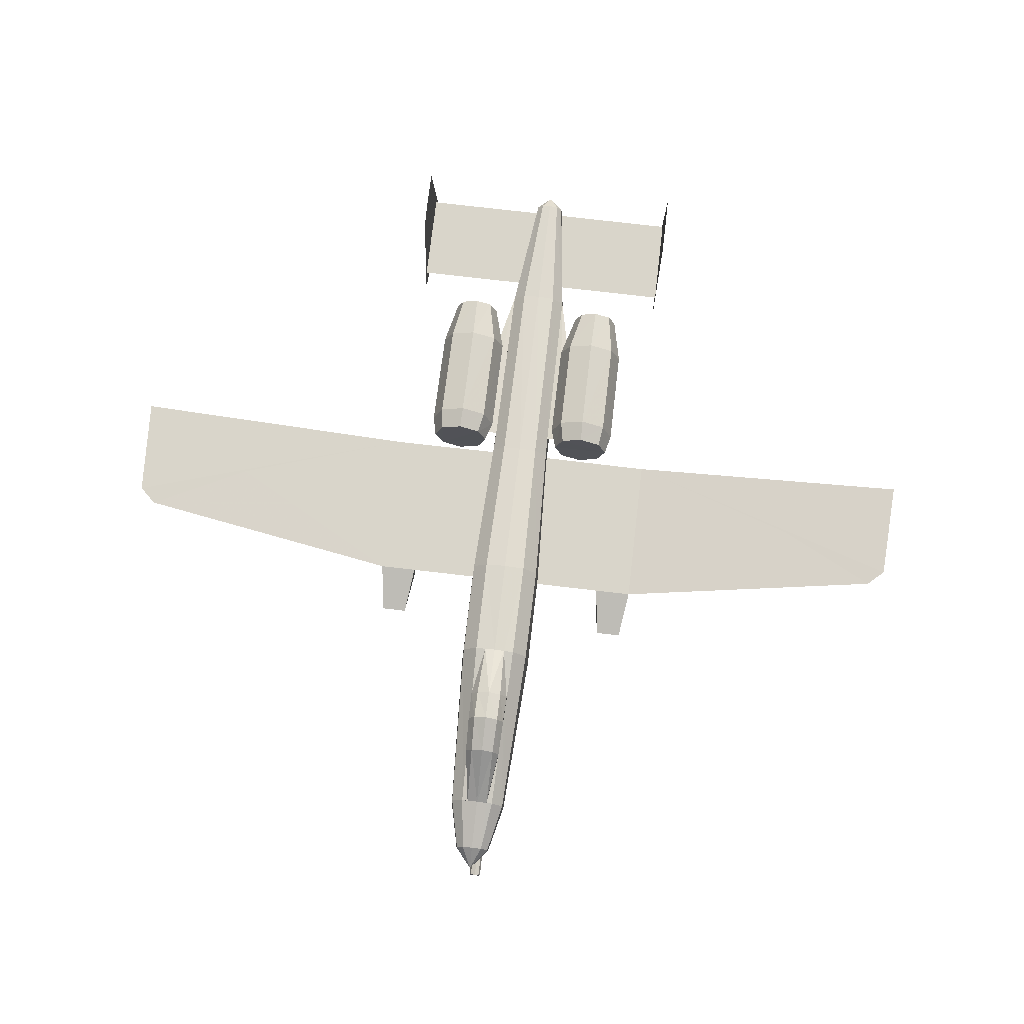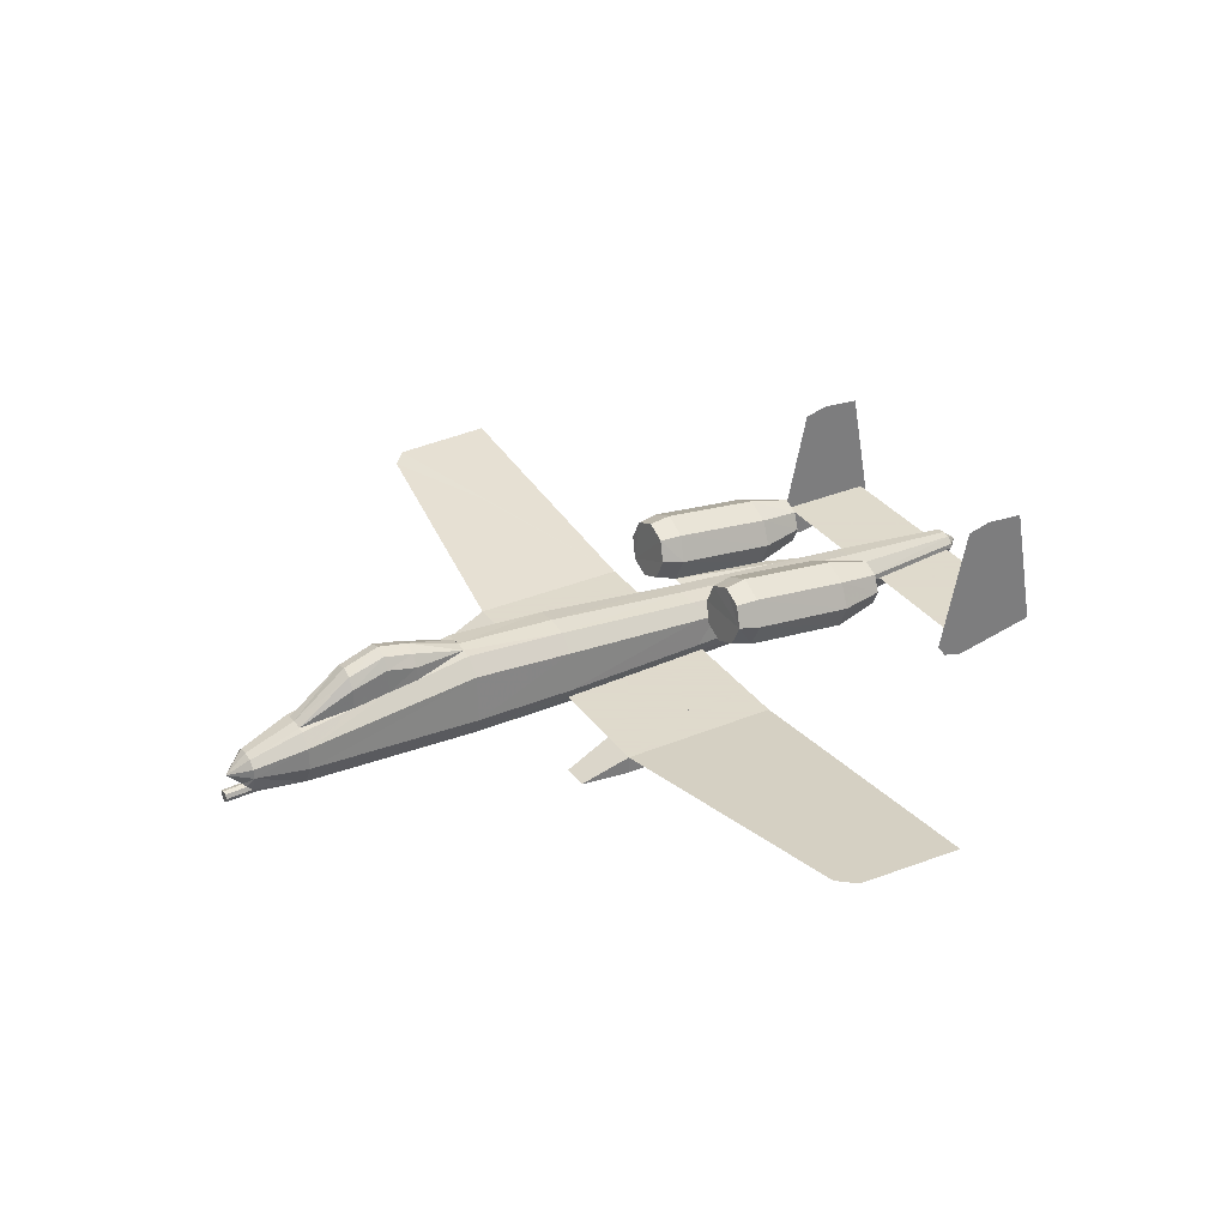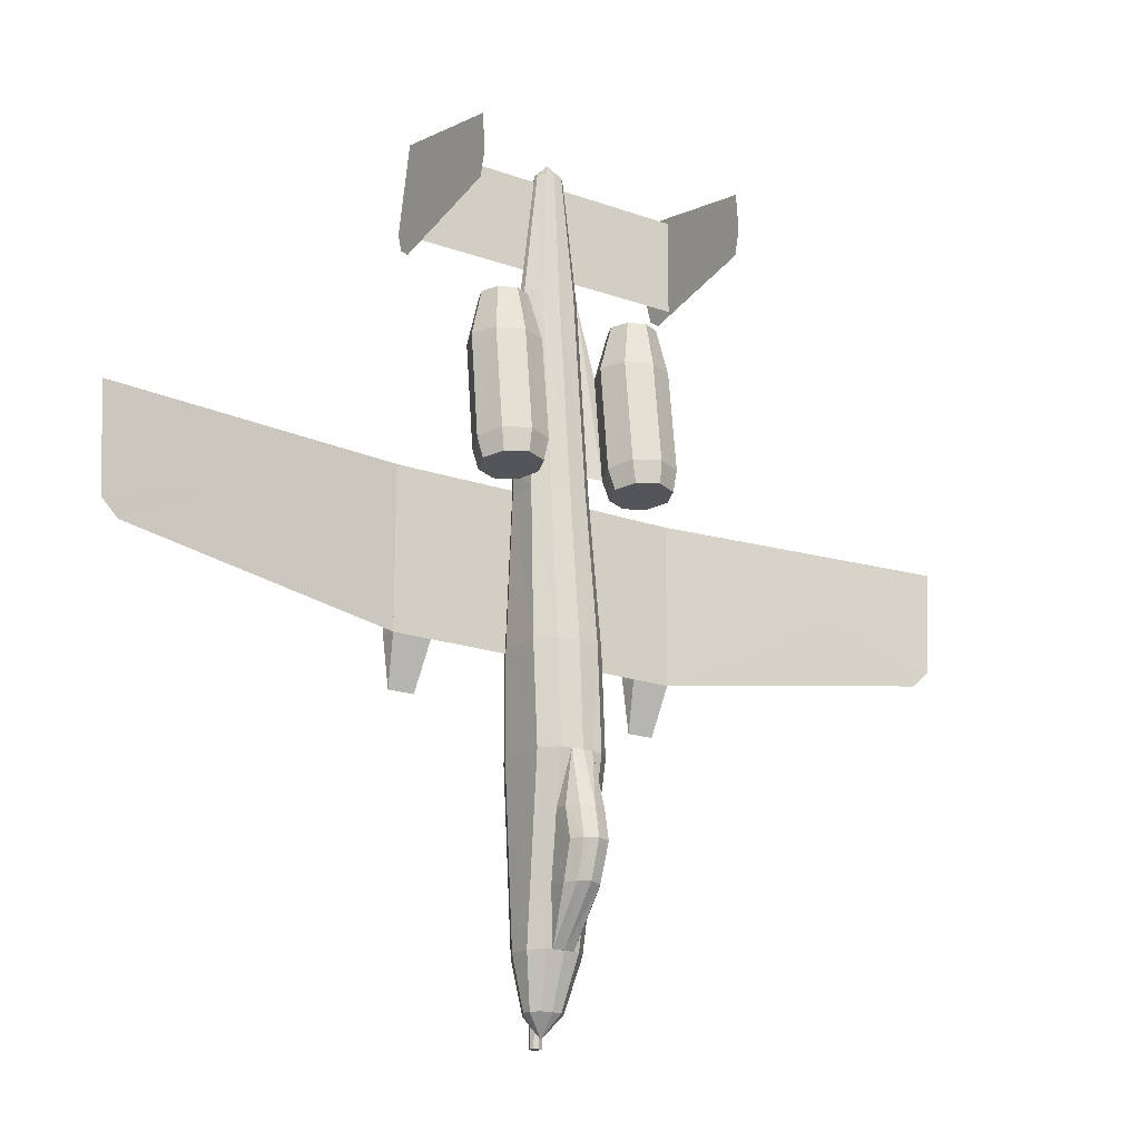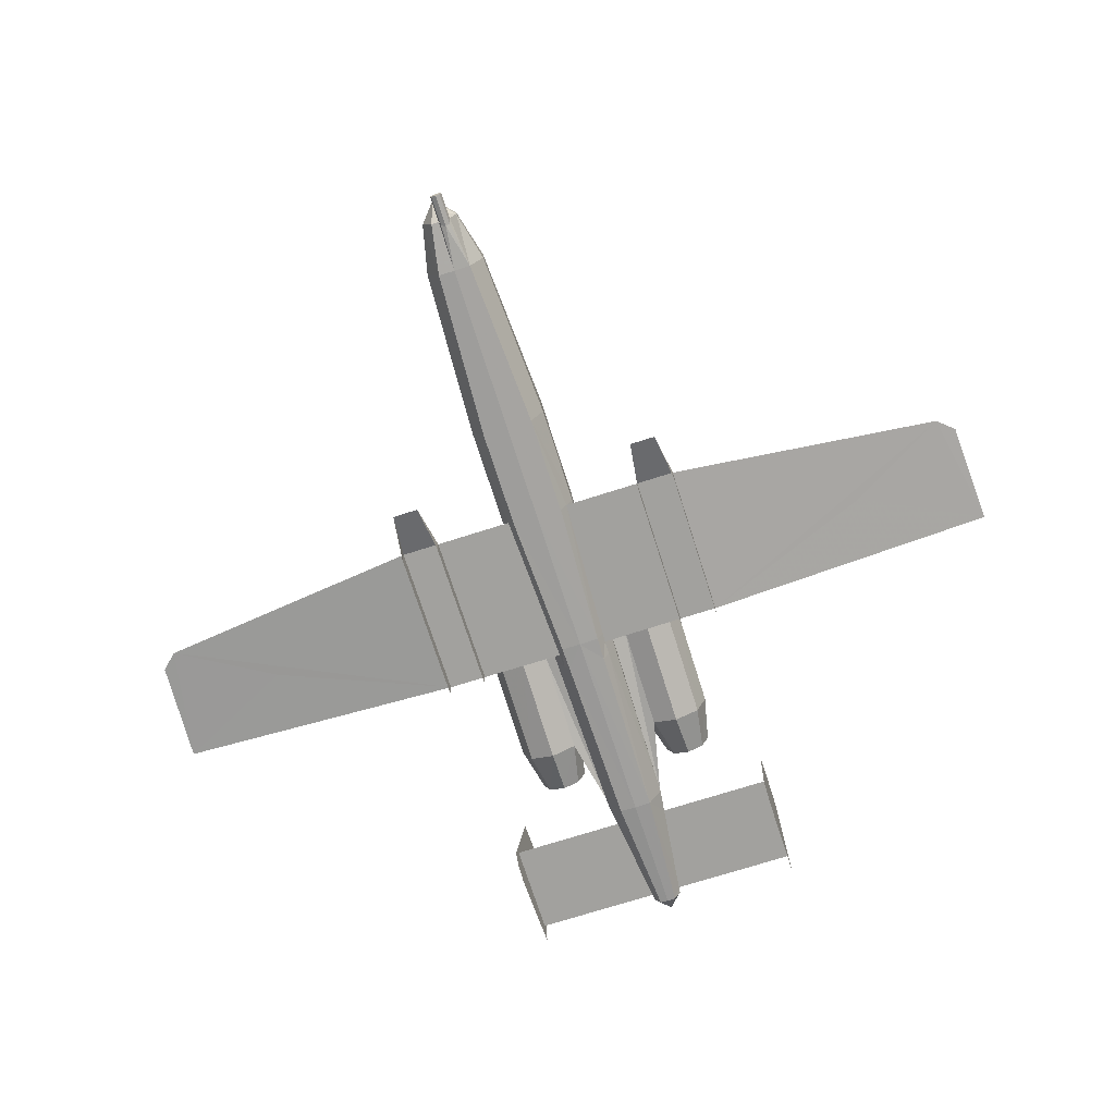
<metadata>
{"format":"obj","ext":"obj","renderer":"f3d","projection":"perspective","resolution":1024,"background":"white","views":[{"elev":74.6,"azim":-173.3,"up":"+Y"},{"elev":32.4,"azim":-120.2,"up":"+Y"},{"elev":-19.0,"azim":145.8,"up":"+Z"},{"elev":-72.1,"azim":-162.3,"up":"+Y"}]}
</metadata>
<code>
v 0.4809 0.05605 0.05387
v 0.4684 0.05605 0.1073
v 0.4695 0.07893 0.1073
v 0.4815 0.06585 0.05387
v 0.4591 0.05605 0.2886
v 0.4619 0.1062 0.2886
v 0.4591 0.05605 0.3954
v 0.4613 0.09963 0.3954
v 0.4657 0.05605 0.5523
v 0.4668 0.08655 0.5523
v 0.4657 0.05714 0.5763
v 0.4673 0.08492 0.5752
v 0.4826 0.03208 0.1073
v 0.4728 0.03263 0.2892
v 0.5 0.03099 0.1073
v 0.5 0.03099 0.2886
v 0.4728 0.03263 0.3954
v 0.4662 0.04352 0.3954
v 0.5 0.03099 0.3954
v 0.4728 0.04352 0.5523
v 0.5 0.03099 0.5523
v 0.4793 0.03208 0.5523
v 0.4733 0.04352 0.5621
v 0.4733 0.04352 0.5768
v 0.5 0.03753 0.7653
v 0.5 0.05006 0.8971
v 0.4913 0.0506 0.8971
v 0.4826 0.03862 0.7653
v 0.5 0.05605 0.03154
v 0.4847 0.06749 0.8971
v 0.4842 0.06259 0.8971
v 0.5 0.06259 0.9129
v 0.4891 0.07348 0.05387
v 0.482 0.09146 0.1073
v 0.4886 0.09255 0.1073
v 0.5 0.09418 0.1073
v 0.5 0.07511 0.05387
v 0.4886 0.1236 0.2886
v 0.4777 0.1225 0.2886
v 0.4771 0.116 0.3954
v 0.5 0.1192 0.3954
v 0.5 0.1252 0.2886
v 0.4804 0.1007 0.5523
v 0.5 0.1034 0.5523
v 0.4815 0.0822 0.7653
v 0.5 0.08438 0.7653
v 0.4907 0.07403 0.8971
v 0.5 0.07511 0.8971
v 0.469 0.06912 0.7653
v 0.4788 0.1127 0.2325
v 0.4809 0.1013 0.1634
v 0.4891 0.03426 0.05823
v 0.4935 0.03263 0.05986
v 0.4984 0.03426 0.05768
v 0.5 0.03753 0.05387
v 0.5 0.03862 0.05224
v 0.4875 0.03862 0.05333
v 0.4891 0.04298 0.04842
v 0.4935 0.04461 0.0457
v 0.616 0.04352 0.3954
v 0.616 0.025 0.3954
v 0.6226 0.025 0.3453
v 0.6503 0.025 0.3453
v 0.6569 0.025 0.3954
v 0.6569 0.04352 0.3954
v 0.3883 0.1132 0.5774
v 0.3992 0.1394 0.5806
v 0.4025 0.1378 0.5577
v 0.3932 0.116 0.5556
v 0.4254 0.1503 0.5817
v 0.4248 0.147 0.5588
v 0.4515 0.1394 0.5806
v 0.4472 0.1378 0.5577
v 0.4624 0.1132 0.5774
v 0.4559 0.116 0.5556
v 0.4515 0.08764 0.5746
v 0.4472 0.09364 0.5528
v 0.4254 0.07675 0.5735
v 0.4248 0.08492 0.5517
v 0.3992 0.08764 0.5746
v 0.4025 0.09364 0.5528
v 0.616 0.04352 0.5523
v 0.616 0.04352 0.5616
v 0.616 0.025 0.5616
v 0.3883 0.1013 0.6863
v 0.3992 0.1274 0.6863
v 0.4254 0.1383 0.6868
v 0.4515 0.1274 0.6863
v 0.4624 0.1013 0.6863
v 0.4515 0.07511 0.6858
v 0.4254 0.06422 0.6858
v 0.3992 0.07511 0.6863
v 0.3992 0.1007 0.7337
v 0.4069 0.1181 0.7342
v 0.4243 0.1258 0.7342
v 0.4412 0.1181 0.7342
v 0.4488 0.1007 0.7337
v 0.4412 0.08329 0.7337
v 0.4243 0.0762 0.7337
v 0.4069 0.08329 0.7337
v 0.6569 0.04352 0.5523
v 0.6569 0.04352 0.5616
v 0.6569 0.025 0.5616
v 0.4684 0.06259 0.7653
v 0.4798 0.03317 0.5774
v 0.3431 0.04352 0.5523
v 0.384 0.04352 0.5523
v 0.384 0.04352 0.5616
v 0.3431 0.04352 0.5616
v 0.384 0.04352 0.3954
v 0.3431 0.04352 0.3954
v 0.025 0.07784 0.5616
v 0.03045 0.07729 0.4526
v 0.04842 0.07511 0.4363
v 0.3497 0.06259 0.8906
v 0.4837 0.06259 0.8906
v 0.4717 0.06259 0.7903
v 0.3497 0.06259 0.7903
v 0.3497 0.04352 0.9004
v 0.3497 0.04352 0.7811
v 0.3497 0.03099 0.7903
v 0.3497 0.025 0.8094
v 0.3497 0.1753 0.8094
v 0.3497 0.1819 0.8345
v 0.3497 0.1786 0.8753
v 0.3431 0.025 0.3954
v 0.3431 0.025 0.5616
v 0.384 0.025 0.3954
v 0.384 0.025 0.5616
v 0.3774 0.025 0.3453
v 0.3497 0.025 0.3453
v 0.5185 0.06585 0.05387
v 0.5305 0.07893 0.1073
v 0.5316 0.05605 0.1073
v 0.5191 0.05605 0.05387
v 0.5381 0.1062 0.2886
v 0.5409 0.05605 0.2886
v 0.5387 0.09963 0.3954
v 0.5409 0.05605 0.3954
v 0.5332 0.08655 0.5523
v 0.5343 0.05605 0.5523
v 0.5327 0.08492 0.5752
v 0.5343 0.05714 0.5763
v 0.5174 0.03208 0.1073
v 0.5082 0.03807 0.05387
v 0.5272 0.03263 0.2892
v 0.5338 0.04352 0.3954
v 0.5272 0.03263 0.3954
v 0.5272 0.04352 0.5523
v 0.5207 0.03208 0.5523
v 0.5267 0.04352 0.5768
v 0.5267 0.04352 0.5621
v 0.5174 0.03862 0.7653
v 0.5087 0.0506 0.8971
v 0.5158 0.06259 0.8971
v 0.5153 0.06749 0.8971
v 0.5109 0.07348 0.05387
v 0.518 0.09146 0.1073
v 0.5229 0.116 0.3954
v 0.5223 0.1225 0.2886
v 0.5114 0.1236 0.2886
v 0.5196 0.1007 0.5523
v 0.5185 0.0822 0.7653
v 0.5093 0.07403 0.8971
v 0.531 0.06912 0.7653
v 0.5212 0.1127 0.2325
v 0.5191 0.1013 0.1634
v 0.5114 0.09255 0.1073
v 0.6503 0.1786 0.8753
v 0.6503 0.06259 0.8906
v 0.6503 0.04352 0.9004
v 0.6503 0.1753 0.8094
v 0.6503 0.1819 0.8345
v 0.6503 0.06259 0.7903
v 0.6503 0.04352 0.7811
v 0.6503 0.03099 0.7903
v 0.6503 0.025 0.8094
v 0.5163 0.06259 0.8906
v 0.5283 0.06259 0.7903
v 0.975 0.07784 0.5616
v 0.9696 0.07729 0.4526
v 0.9516 0.07511 0.4363
v 0.5316 0.06259 0.7653
v 0.5202 0.03317 0.5774
v 0.5485 0.08764 0.5746
v 0.5485 0.07511 0.6858
v 0.6068 0.116 0.5556
v 0.5975 0.1378 0.5577
v 0.6008 0.1394 0.5806
v 0.6117 0.1132 0.5774
v 0.5752 0.147 0.5588
v 0.5746 0.1503 0.5817
v 0.5528 0.1378 0.5577
v 0.5485 0.1394 0.5806
v 0.5441 0.116 0.5556
v 0.5376 0.1132 0.5774
v 0.5528 0.09364 0.5528
v 0.5752 0.08492 0.5517
v 0.5746 0.07675 0.5735
v 0.5975 0.09364 0.5528
v 0.6008 0.08764 0.5746
v 0.6008 0.1274 0.6863
v 0.6117 0.1013 0.6863
v 0.5746 0.1383 0.6868
v 0.5485 0.1274 0.6863
v 0.5376 0.1013 0.6863
v 0.5746 0.06422 0.6858
v 0.6008 0.07511 0.6863
v 0.5931 0.1181 0.7342
v 0.6008 0.1007 0.7337
v 0.5757 0.1258 0.7342
v 0.5588 0.1181 0.7342
v 0.5512 0.1007 0.7337
v 0.5588 0.08329 0.7337
v 0.5757 0.0762 0.7337
v 0.5931 0.08329 0.7337
v 0.5202 0.1078 0.2015
v 0.4984 0.04298 0.04733
v 0.4798 0.1078 0.2015
v 0.4875 0.1339 0.1628
v 0.5 0.1378 0.1634
v 0.5 0.1443 0.2325
v 0.5125 0.1339 0.1628
v 0.5196 0.1225 0.1628
v 0.5136 0.1394 0.232
v 0.5212 0.1274 0.232
v 0.5136 0.1459 0.2004
v 0.5207 0.1339 0.2004
v 0.5 0.1503 0.2009
v 0.4804 0.1225 0.1628
v 0.4864 0.1394 0.232
v 0.4788 0.1274 0.232
v 0.4793 0.1339 0.2004
v 0.4864 0.1459 0.2004
v 0.4935 0.04352 0.025
v 0.4891 0.04189 0.02554
v 0.4875 0.03753 0.02554
v 0.4891 0.03317 0.02554
v 0.4935 0.03099 0.02554
v 0.4984 0.03317 0.02554
v 0.5 0.03753 0.02554
v 0.4984 0.04189 0.02554
f 1 2 3
f 2 5 6
f 5 7 8
f 7 9 10
f 9 11 12
f 13 14 5
f 15 16 14
f 14 17 18
f 16 19 17
f 18 20 9
f 19 21 22
f 20 23 24
f 25 26 27
f 29 1 4
f 30 31 32
f 31 27 32
f 27 26 32
f 33 34 35
f 4 3 34
f 38 39 40
f 6 8 40
f 40 43 44
f 8 10 43
f 43 45 46
f 45 47 48
f 49 30 47
f 29 33 37
f 29 4 33
f 47 30 32
f 48 47 32
f 50 39 38
f 35 34 51
f 13 52 53
f 13 53 15
f 15 53 54
f 15 54 55
f 54 56 55
f 13 57 52
f 13 1 57
f 58 57 1
f 1 13 2
f 59 58 1
f 29 59 1
f 66 67 68
f 67 70 71
f 70 72 73
f 72 74 75
f 74 76 77
f 76 78 79
f 78 80 81
f 80 66 69
f 85 86 67
f 86 87 70
f 87 88 72
f 88 89 74
f 89 90 76
f 90 91 78
f 91 92 80
f 92 85 66
f 93 94 86
f 94 95 87
f 95 96 88
f 96 97 89
f 97 98 90
f 98 99 91
f 99 100 92
f 100 93 85
f 11 104 49
f 24 105 28
f 18 17 22
f 132 133 134
f 133 136 137
f 136 138 139
f 138 140 141
f 140 142 143
f 135 134 144
f 145 144 15
f 134 137 146
f 144 146 16
f 137 139 147
f 146 148 19
f 139 141 149
f 148 150 21
f 141 143 151
f 153 154 26
f 132 135 29
f 135 145 29
f 145 55 29
f 32 155 156
f 32 154 155
f 32 26 154
f 157 158 133
f 42 41 159
f 160 159 138
f 41 44 162
f 159 162 140
f 44 46 163
f 46 48 164
f 163 164 156
f 37 157 29
f 157 132 29
f 32 156 164
f 32 164 48
f 161 160 166
f 167 158 168
f 149 150 148
f 143 183 153
f 187 188 189
f 188 191 192
f 191 193 194
f 193 195 196
f 195 197 185
f 197 198 199
f 198 200 201
f 200 187 190
f 142 165 183
f 190 189 202
f 189 192 204
f 192 194 205
f 194 196 206
f 196 185 186
f 185 199 207
f 199 201 208
f 201 190 203
f 203 202 209
f 202 204 211
f 204 205 212
f 205 206 213
f 206 186 214
f 186 207 215
f 207 208 216
f 208 203 210
f 151 184 150
f 150 149 152
f 162 142 140
f 162 163 165
f 158 167 217
f 166 160 136
f 37 36 158
f 36 168 158
f 183 179 153
f 179 178 154
f 178 155 154
f 150 184 21
f 184 153 25
f 165 179 183
f 165 156 178
f 156 155 178
f 23 22 105
f 23 20 22
f 56 218 29
f 218 59 29
f 10 12 43
f 12 49 45
f 3 6 50
f 6 39 50
f 28 117 104
f 28 27 116
f 27 31 116
f 21 105 22
f 21 25 28
f 104 117 49
f 117 116 30
f 116 31 30
f 36 220 221
f 38 42 222
f 168 36 223
f 168 224 223
f 221 223 36
f 222 42 161
f 222 161 225
f 161 226 225
f 226 161 166
f 227 225 226
f 229 222 225
f 220 230 35
f 231 38 222
f 231 232 38
f 50 38 232
f 233 232 231
f 234 231 222
f 230 233 234
f 220 234 229
f 219 50 232
f 51 219 233
f 220 36 35
f 35 230 220
f 35 51 230
f 224 167 168
f 223 224 168
f 224 228 217
f 228 226 166
f 221 229 227
f 223 227 228
f 235 236 58
f 236 237 57
f 237 238 52
f 238 239 53
f 239 240 54
f 240 241 56
f 241 242 218
f 242 235 59
f 242 241 240
f 100 99 98
f 69 68 71
f 200 198 197
f 210 209 211
f 60 61 62
f 62 61 60
f 63 64 65
f 65 64 63
f 65 60 62
f 63 62 60
f 61 60 82
f 84 83 82
f 64 65 101
f 103 102 101
f 76 90 49
f 49 90 76
f 76 12 49
f 49 12 76
f 106 107 108
f 109 108 107
f 106 107 110
f 111 110 107
f 112 113 114
f 109 106 111
f 115 116 117
f 118 117 116
f 119 115 118
f 122 121 120
f 120 118 123
f 123 118 120
f 123 124 125
f 118 115 125
f 125 115 119
f 119 115 125
f 107 20 23
f 108 23 20
f 107 20 18
f 110 18 20
f 126 111 106
f 127 109 106
f 128 110 107
f 129 108 107
f 111 110 130
f 131 130 110
f 131 126 111
f 111 126 131
f 110 128 130
f 130 128 110
f 82 149 147
f 60 147 149
f 82 149 152
f 83 152 149
f 169 170 171
f 171 170 169
f 172 173 169
f 174 170 169
f 175 174 172
f 172 174 175
f 171 170 174
f 177 176 175
f 170 178 179
f 174 179 178
f 180 181 182
f 102 101 65
f 101 82 60
f 65 60 82
f 101 82 83
f 102 83 82
f 185 142 165
f 165 142 185
f 185 186 165
f 165 186 185
f 1 3 4
f 2 6 3
f 5 8 6
f 7 10 8
f 9 12 10
f 13 5 2
f 15 14 13
f 14 18 7
f 14 7 5
f 16 17 14
f 18 9 7
f 19 22 17
f 20 24 11
f 20 11 9
f 25 27 28
f 33 35 36
f 33 36 37
f 4 34 33
f 38 40 41
f 38 41 42
f 6 40 39
f 40 44 41
f 8 43 40
f 43 46 44
f 45 48 46
f 49 47 45
f 66 68 69
f 67 71 68
f 70 73 71
f 72 75 73
f 74 77 75
f 76 79 77
f 78 81 79
f 80 69 81
f 85 67 66
f 86 70 67
f 87 72 70
f 88 74 72
f 89 76 74
f 90 78 76
f 91 80 78
f 92 66 80
f 93 86 85
f 94 87 86
f 95 88 87
f 96 89 88
f 97 90 89
f 98 91 90
f 99 92 91
f 100 85 92
f 11 49 12
f 24 28 104
f 24 104 11
f 18 22 20
f 132 134 135
f 133 137 134
f 136 139 137
f 138 141 139
f 140 143 141
f 135 144 145
f 145 15 55
f 134 146 144
f 144 16 15
f 137 147 148
f 137 148 146
f 146 19 16
f 139 149 147
f 148 21 19
f 141 151 152
f 141 152 149
f 153 26 25
f 157 133 132
f 42 159 160
f 42 160 161
f 160 138 136
f 41 162 159
f 159 140 138
f 44 163 162
f 46 164 163
f 163 156 165
f 149 148 147
f 143 153 184
f 143 184 151
f 187 189 190
f 188 192 189
f 191 194 192
f 193 196 194
f 195 185 196
f 197 199 185
f 198 201 199
f 200 190 201
f 142 183 143
f 190 202 203
f 189 204 202
f 192 205 204
f 194 206 205
f 196 186 206
f 185 207 186
f 199 208 207
f 201 203 208
f 203 209 210
f 202 211 209
f 204 212 211
f 205 213 212
f 206 214 213
f 186 215 214
f 207 216 215
f 208 210 216
f 151 150 152
f 162 165 142
f 158 217 166
f 158 166 136
f 158 136 133
f 37 158 157
f 179 154 153
f 184 25 21
f 165 178 179
f 23 105 24
f 12 45 43
f 3 50 219
f 3 219 51
f 3 51 34
f 28 116 117
f 21 28 105
f 117 30 49
f 227 226 228
f 229 225 227
f 233 231 234
f 234 222 229
f 230 234 220
f 220 229 221
f 219 232 233
f 51 233 230
f 224 217 167
f 228 166 217
f 221 227 223
f 223 228 224
f 235 58 59
f 236 57 58
f 237 52 57
f 238 53 52
f 239 54 53
f 240 56 54
f 241 218 56
f 242 59 218
f 242 240 239
f 242 239 238
f 242 238 237
f 242 237 236
f 242 236 235
f 100 98 97
f 100 97 96
f 100 96 95
f 100 95 94
f 100 94 93
f 69 71 73
f 69 73 75
f 69 75 77
f 69 77 79
f 69 79 81
f 200 197 195
f 200 195 193
f 200 193 191
f 200 191 188
f 200 188 187
f 210 211 212
f 210 212 213
f 210 213 214
f 210 214 215
f 210 215 216
f 65 62 63
f 63 60 65
f 61 82 83
f 61 83 84
f 84 82 60
f 84 60 61
f 64 101 102
f 64 102 103
f 103 101 65
f 103 65 64
f 106 108 109
f 109 107 106
f 106 110 111
f 111 107 106
f 112 114 111
f 112 111 106
f 112 106 109
f 109 111 114
f 109 114 113
f 109 113 112
f 115 117 118
f 118 116 115
f 119 118 120
f 119 120 121
f 119 121 122
f 122 120 118
f 122 118 115
f 122 115 119
f 123 125 115
f 123 115 118
f 118 125 124
f 118 124 123
f 107 23 108
f 108 20 107
f 107 18 110
f 110 20 107
f 126 106 109
f 126 109 127
f 127 106 111
f 127 111 126
f 128 107 108
f 128 108 129
f 129 107 110
f 129 110 128
f 111 130 131
f 131 110 111
f 82 147 60
f 60 149 82
f 82 152 83
f 83 149 82
f 172 169 170
f 172 170 174
f 174 169 173
f 174 173 172
f 171 174 175
f 171 175 176
f 171 176 177
f 177 175 174
f 177 174 170
f 177 170 171
f 170 179 174
f 174 178 170
f 180 182 65
f 180 65 101
f 180 101 102
f 102 65 182
f 102 182 181
f 102 181 180
f 101 60 65
f 65 82 101
f 101 83 102
f 102 82 101

</code>
